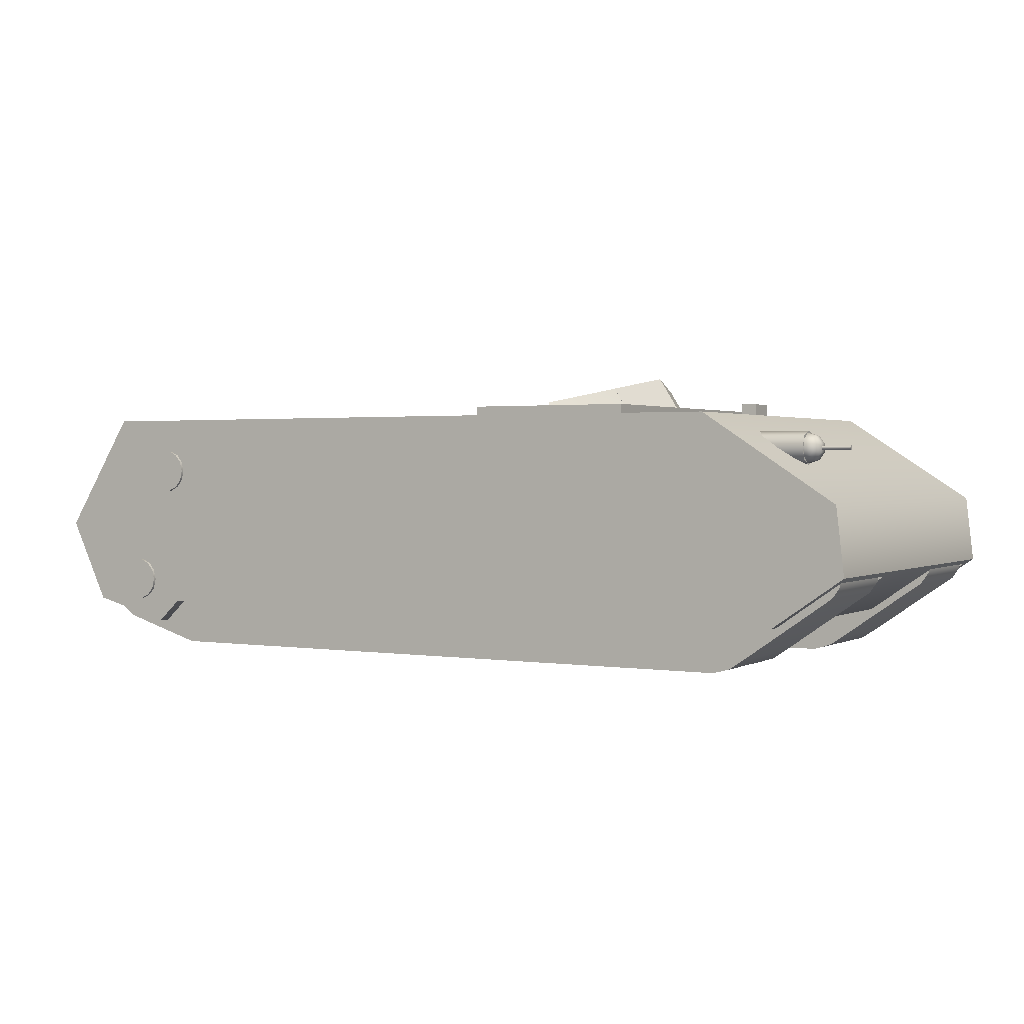
<metadata>
{"format":"obj","ext":"obj","renderer":"f3d","projection":"perspective","resolution":1024,"background":"white","views":[{"elev":1.4,"azim":-149.7,"up":"+Y"}]}
</metadata>
<code>
v  58.76 6.537 27.5
v  47.23 3.492 27.52
v  47.22 3.492 25.82
v  58.76 6.537 25.82
v  -60.92 13.1 26.06
v  -60.95 13.1 10.28
v  -59.98 12.43 10.28
v  -60.92 13.1 27.73
v  -59.95 12.43 25.98
v  -59.95 12.43 27.73
v  -3.472 33.68 0.0708
v  -3.421 33.68 25.88
v  54.35 33.64 25.78
v  54.3 33.64 -0.0428
v  -42.06 33.68 0.1466
v  -42.01 33.68 25.96
v  -59.87 22.06 26.03
v  -60.97 13.1 0.1838
v  -59.92 22.06 0.1817
v  -51.43 6.536 27.71
v  -3.417 6.535 27.62
v  -3.417 21.26 27.62
v  -59.87 22.06 27.73
v  63.28 15.78 27.49
v  64.35 17.96 27.49
v  43.92 6.537 27.53
v  -3.418 33.68 27.62
v  -42 33.68 27.69
v  54.35 33.64 27.51
v  64.34 17.96 25.76
v  63.28 15.78 25.77
v  63.28 19.27 25.77
v  64.31 17.96 10.03
v  64.31 17.96 9.069
v  64.29 17.96 -0.0625
v  -51.44 6.536 25.97
v  -3.421 6.535 25.88
v  43.92 6.537 25.82
v  47.17 3.492 -0.0287
v  43.87 6.537 -0.0223
v  47.17 3.492 -0.0288
v  -51.49 6.536 0.1651
v  -51.47 6.536 10.26
v  -3.472 6.535 0.0708
v  -3.452 6.535 10.17
v  43.89 6.537 10.12
v  47.19 3.492 10.1
v  58.7 6.537 -0.0515
v  58.72 6.537 9.079
v  58.72 6.537 10.02
v  63.25 15.78 10.03
v  58.65 6.537 -27.6
v  58.65 6.537 -25.92
v  47.12 3.492 -25.88
v  47.12 3.492 -27.58
v  -60.02 12.43 -9.914
v  -60.99 13.1 -9.912
v  -61.02 13.1 -25.69
v  -61.02 13.1 -27.36
v  -60.05 12.43 -25.61
v  -60.06 12.43 -27.37
v  54.25 33.64 -25.87
v  -3.522 33.68 -25.74
v  -42.11 33.68 -25.67
v  -59.97 22.06 -25.67
v  -59.97 22.06 -27.37
v  -3.526 21.26 -27.48
v  -3.526 6.535 -27.48
v  -51.54 6.536 -27.38
v  64.24 17.96 -27.61
v  43.81 6.537 -27.57
v  63.17 15.78 -27.61
v  -42.11 33.68 -27.4
v  -3.526 33.68 -27.48
v  54.24 33.64 -27.59
v  64.24 17.96 -25.88
v  63.17 15.78 -25.89
v  64.28 17.96 -9.193
v  63.17 19.27 -25.89
v  64.27 17.96 -10.15
v  -3.522 6.535 -25.74
v  -51.54 6.536 -25.64
v  43.82 6.537 -25.86
v  47.17 3.492 -0.0289
v  -51.51 6.536 -9.93
v  -3.491 6.535 -10.02
v  43.85 6.537 -10.16
v  47.15 3.492 -10.16
v  58.69 6.537 -9.182
v  58.68 6.537 -10.13
v  63.21 15.78 -10.15
g Box054
f 1 2 3 4
f 5 6 7 8
f 8 7 9 10
f 11 12 13 14
f 15 16 12 11
f 6 5 17 18
f 18 17 19
f 17 16 15 19
f 20 21 22 10
f 8 10 22 23
f 2 1 24 25
f 26 2 25 21
f 21 25 22
f 23 22 27 28
f 22 25 29 27
f 30 25 24 31
f 32 30 33 34
f 34 35 14 13
f 32 34 13
f 21 20 36 37
f 26 38 3 2
f 39 40 41
f 21 37 38 26
f 18 42 43 7
f 6 18 7
f 42 44 45 43
f 20 10 9 36
f 44 40 46 45
f 40 39 47 46
f 39 48 49 50
f 47 39 50
f 33 30 31 51
f 48 35 34 49
f 1 4 31 24
f 34 33 51 50
f 34 50 49
f 8 23 17 5
f 23 28 16 17
f 28 27 12 16
f 27 29 13 12
f 13 29 25 32
f 25 30 32
f 48 39 41
f 52 53 54 55
f 56 57 58 59
f 60 56 59 61
f 11 14 62 63
f 15 11 63 64
f 18 19 65 57
f 65 58 57
f 65 19 15 64
f 59 66 67 61
f 67 68 69 61
f 68 67 70 71
f 72 52 55 70
f 70 55 71
f 66 73 74 67
f 67 74 75 70
f 76 77 72 70
f 14 35 78 62
f 79 62 78 80
f 79 80 76
f 68 81 82 69
f 71 55 54 83
f 84 41 40
f 68 71 83 81
f 85 42 18 56
f 57 56 18
f 42 85 86 44
f 69 82 60 61
f 44 86 87 40
f 40 87 88 84
f 89 48 84 90
f 88 90 84
f 80 91 77 76
f 48 89 78 35
f 52 72 77 53
f 78 89 90 91
f 78 91 80
f 59 58 65 66
f 66 65 64 73
f 73 64 63 74
f 74 63 62 75
f 79 76 70 62
f 62 70 75
f 48 41 84
v  61.2 16.72 10.7
v  61.23 16.72 25.15
v  59.21 9.507 25.15
v  59.2 9.543 10.7
v  -48.62 16.72 25.37
v  -48.64 16.72 10.92
v  -58.38 15.86 10.94
v  -58.36 15.86 25.39
v  43.09 0.3556 10.74
v  43.12 0.3556 25.19
v  1.179 0.3556 25.27
v  1.151 0.3556 10.82
v  -42.67 0.3556 25.35
v  -42.7 0.3556 10.9
v  1.385 16.72 25.27
v  1.323 11.83 25.27
v  -59.53 11.83 25.39
v  -59.61 13.58 25.39
v  1.356 16.72 10.82
v  43.12 0.3925 10.74
v  54.72 3.859 10.68
v  57.52 6.036 10.71
v  -45.04 1.058 10.91
v  -47.05 2.402 10.91
v  -58.44 10.36 10.94
v  -59.5 11.87 10.94
v  -59.54 13.59 10.94
v  -58.57 10.43 25.39
v  -46.85 2.257 25.36
v  -44.79 0.9127 25.36
v  43.15 0.3925 25.19
v  54.75 3.858 25.16
v  57.55 6.036 25.16
g Box055
f 92 93 94 95
f 96 97 98 99
f 100 101 102 103
f 103 102 104 105
f 94 93 106 107
f 106 96 99 108
f 99 109 108
f 107 106 108
f 93 92 110 106
f 106 110 97 96
f 111 100 103 112
f 113 112 103 95
f 92 95 103 110
f 110 103 105 114
f 110 114 115 116
f 110 116 117 118
f 110 118 98 97
f 118 109 99 98
f 117 108 109 118
f 117 116 119 108
f 115 120 119 116
f 114 121 120 115
f 105 104 121 114
f 119 120 121 107
f 121 104 102 107
f 108 119 107
f 107 102 101 122
f 107 122 123 124
f 107 124 94
f 124 113 95 94
f 101 100 111 122
f 124 123 112 113
f 123 122 111 112
v  51.19 9.723 28.02
v  49.32 12.07 28.02
v  48.49 11.02 28.03
v  48.19 9.723 28.03
v  51.86 12.65 28.02
v  50.53 12.65 28.02
v  53.9 11.02 28.01
v  53.06 12.07 28.02
v  53.9 8.421 28.01
v  54.19 9.723 28.01
v  51.86 6.798 28.02
v  53.06 7.377 28.02
v  49.32 7.377 28.02
v  50.53 6.798 28.02
v  48.49 8.421 28.03
v  48.47 11.02 16.83
v  48.17 9.723 16.83
v  49.3 12.07 16.82
v  50.5 12.65 16.82
v  51.84 12.65 16.82
v  53.04 12.07 16.82
v  53.87 11.02 16.81
v  54.17 9.723 16.81
v  53.87 8.421 16.81
v  53.04 7.377 16.82
v  51.84 6.798 16.82
v  50.5 6.798 16.82
v  49.3 7.377 16.82
v  48.47 8.421 16.83
v  48.45 11.02 5.625
v  48.15 9.723 5.626
v  49.28 12.07 5.623
v  50.48 12.65 5.621
v  51.82 12.65 5.619
v  53.02 12.07 5.616
v  53.85 11.02 5.614
v  54.15 9.723 5.614
v  53.85 8.421 5.614
v  53.02 7.377 5.616
v  51.82 6.798 5.619
v  50.48 6.798 5.621
v  49.28 7.377 5.623
v  48.45 8.421 5.625
v  48.42 11.02 -5.575
v  48.13 9.723 -5.574
v  49.26 12.07 -5.577
v  50.46 12.65 -5.579
v  51.79 12.65 -5.582
v  53 12.07 -5.584
v  53.83 11.02 -5.585
v  54.13 9.723 -5.586
v  53.83 8.421 -5.585
v  53 7.377 -5.584
v  51.79 6.798 -5.582
v  50.46 6.798 -5.579
v  49.26 7.377 -5.577
v  48.42 8.421 -5.575
v  48.4 11.02 -16.77
v  48.1 9.723 -16.77
v  49.23 12.07 -16.78
v  50.44 12.65 -16.78
v  51.77 12.65 -16.78
v  52.98 12.07 -16.78
v  53.81 11.02 -16.79
v  54.1 9.723 -16.79
v  53.81 8.421 -16.79
v  52.98 7.377 -16.78
v  51.77 6.798 -16.78
v  50.44 6.798 -16.78
v  49.23 7.377 -16.78
v  48.4 8.421 -16.77
v  48.38 11.02 -27.97
v  48.08 9.723 -27.97
v  49.21 12.07 -27.98
v  50.42 12.65 -27.98
v  51.75 12.65 -27.98
v  52.95 12.07 -27.98
v  53.79 11.02 -27.99
v  54.08 9.723 -27.99
v  53.79 8.421 -27.99
v  52.95 7.377 -27.98
v  51.75 6.798 -27.98
v  50.42 6.798 -27.98
v  49.21 7.377 -27.98
v  48.38 8.421 -27.97
v  51.08 9.723 -27.98
g Cylinder001
f 125 126 127 128
f 125 129 130 126
f 125 131 132 129
f 125 133 134 131
f 125 135 136 133
f 125 137 138 135
f 125 128 139 137
f 128 127 140 141
f 127 126 142 140
f 126 130 143 142
f 130 129 144 143
f 129 132 145 144
f 132 131 146 145
f 131 134 147 146
f 134 133 148 147
f 133 136 149 148
f 136 135 150 149
f 135 138 151 150
f 138 137 152 151
f 137 139 153 152
f 139 128 141 153
f 141 140 154 155
f 140 142 156 154
f 142 143 157 156
f 143 144 158 157
f 144 145 159 158
f 145 146 160 159
f 146 147 161 160
f 147 148 162 161
f 148 149 163 162
f 149 150 164 163
f 150 151 165 164
f 151 152 166 165
f 152 153 167 166
f 153 141 155 167
f 155 154 168 169
f 154 156 170 168
f 156 157 171 170
f 157 158 172 171
f 158 159 173 172
f 159 160 174 173
f 160 161 175 174
f 161 162 176 175
f 162 163 177 176
f 163 164 178 177
f 164 165 179 178
f 165 166 180 179
f 166 167 181 180
f 167 155 169 181
f 169 168 182 183
f 168 170 184 182
f 170 171 185 184
f 171 172 186 185
f 172 173 187 186
f 173 174 188 187
f 174 175 189 188
f 175 176 190 189
f 176 177 191 190
f 177 178 192 191
f 178 179 193 192
f 179 180 194 193
f 180 181 195 194
f 181 169 183 195
f 183 182 196 197
f 182 184 198 196
f 184 185 199 198
f 185 186 200 199
f 186 187 201 200
f 187 188 202 201
f 188 189 203 202
f 189 190 204 203
f 190 191 205 204
f 191 192 206 205
f 192 193 207 206
f 193 194 208 207
f 194 195 209 208
f 195 183 197 209
f 210 209 197 196
f 210 196 198 199
f 210 199 200 201
f 210 201 202 203
f 210 203 204 205
f 210 205 206 207
f 210 207 208 209
v  45.66 26.07 28.03
v  47.53 28.41 28.03
v  48.36 27.37 28.03
v  48.66 26.07 28.02
v  44.99 28.99 28.03
v  46.32 28.99 28.03
v  42.95 27.37 28.04
v  43.79 28.41 28.03
v  42.95 24.77 28.04
v  42.66 26.07 28.04
v  44.99 23.14 28.03
v  43.79 23.72 28.03
v  47.53 23.72 28.03
v  46.32 23.14 28.03
v  48.36 24.77 28.03
v  48.34 27.37 16.83
v  48.63 26.07 16.82
v  47.51 28.41 16.83
v  46.3 28.99 16.83
v  44.97 28.99 16.83
v  43.76 28.41 16.83
v  42.93 27.37 16.84
v  42.63 26.07 16.84
v  42.93 24.77 16.84
v  43.76 23.72 16.83
v  44.97 23.14 16.83
v  46.3 23.14 16.83
v  47.51 23.72 16.83
v  48.34 24.77 16.83
v  48.32 27.37 5.625
v  48.61 26.07 5.625
v  47.48 28.41 5.627
v  46.28 28.99 5.629
v  44.95 28.99 5.632
v  43.74 28.41 5.634
v  42.91 27.37 5.636
v  42.61 26.07 5.637
v  42.91 24.77 5.636
v  43.74 23.72 5.634
v  44.95 23.14 5.632
v  46.28 23.14 5.629
v  47.48 23.72 5.627
v  48.32 24.77 5.625
v  48.29 27.37 -5.575
v  48.59 26.07 -5.575
v  47.46 28.41 -5.573
v  46.26 28.99 -5.571
v  44.92 28.99 -5.568
v  43.72 28.41 -5.566
v  42.89 27.37 -5.564
v  42.59 26.07 -5.563
v  42.89 24.77 -5.564
v  43.72 23.72 -5.566
v  44.92 23.14 -5.568
v  46.26 23.14 -5.571
v  47.46 23.72 -5.573
v  48.29 24.77 -5.575
v  48.27 27.37 -16.77
v  48.57 26.07 -16.78
v  47.44 28.41 -16.77
v  46.24 28.99 -16.77
v  44.9 28.99 -16.77
v  43.7 28.41 -16.77
v  42.87 27.37 -16.76
v  42.57 26.07 -16.76
v  42.87 24.77 -16.76
v  43.7 23.72 -16.77
v  44.9 23.14 -16.77
v  46.24 23.14 -16.77
v  47.44 23.72 -16.77
v  48.27 24.77 -16.77
v  48.25 27.37 -27.97
v  48.55 26.07 -27.98
v  47.42 28.41 -27.97
v  46.21 28.99 -27.97
v  44.88 28.99 -27.97
v  43.68 28.41 -27.97
v  42.84 27.37 -27.96
v  42.55 26.07 -27.96
v  42.84 24.77 -27.96
v  43.68 23.72 -27.97
v  44.88 23.14 -27.97
v  46.21 23.14 -27.97
v  47.42 23.72 -27.97
v  48.25 24.77 -27.97
v  45.55 26.07 -27.97
g Cylinder002
f 214 213 212 211
f 212 216 215 211
f 215 218 217 211
f 217 220 219 211
f 219 222 221 211
f 221 224 223 211
f 223 225 214 211
f 227 226 213 214
f 226 228 212 213
f 228 229 216 212
f 229 230 215 216
f 230 231 218 215
f 231 232 217 218
f 232 233 220 217
f 233 234 219 220
f 234 235 222 219
f 235 236 221 222
f 236 237 224 221
f 237 238 223 224
f 238 239 225 223
f 239 227 214 225
f 241 240 226 227
f 240 242 228 226
f 242 243 229 228
f 243 244 230 229
f 244 245 231 230
f 245 246 232 231
f 246 247 233 232
f 247 248 234 233
f 248 249 235 234
f 249 250 236 235
f 250 251 237 236
f 251 252 238 237
f 252 253 239 238
f 253 241 227 239
f 255 254 240 241
f 254 256 242 240
f 256 257 243 242
f 257 258 244 243
f 258 259 245 244
f 259 260 246 245
f 260 261 247 246
f 261 262 248 247
f 262 263 249 248
f 263 264 250 249
f 264 265 251 250
f 265 266 252 251
f 266 267 253 252
f 267 255 241 253
f 269 268 254 255
f 268 270 256 254
f 270 271 257 256
f 271 272 258 257
f 272 273 259 258
f 273 274 260 259
f 274 275 261 260
f 275 276 262 261
f 276 277 263 262
f 277 278 264 263
f 278 279 265 264
f 279 280 266 265
f 280 281 267 266
f 281 269 255 267
f 283 282 268 269
f 282 284 270 268
f 284 285 271 270
f 285 286 272 271
f 286 287 273 272
f 287 288 274 273
f 288 289 275 274
f 289 290 276 275
f 290 291 277 276
f 291 292 278 277
f 292 293 279 278
f 293 294 280 279
f 294 295 281 280
f 295 283 269 281
f 282 283 295 296
f 285 284 282 296
f 287 286 285 296
f 289 288 287 296
f 291 290 289 296
f 293 292 291 296
f 295 294 293 296
v  61.16 16.72 -10.89
v  61.13 16.72 -25.34
v  59.11 9.507 -25.33
v  59.15 9.543 -10.88
v  -48.71 16.72 -25.12
v  -48.69 16.72 -10.67
v  -58.43 15.86 -10.65
v  -58.45 15.86 -25.1
v  43.05 0.3556 -10.85
v  43.02 0.3556 -25.3
v  1.08 0.3556 -25.22
v  1.109 0.3556 -10.77
v  -42.77 0.3556 -25.13
v  -42.74 0.3556 -10.68
v  1.285 16.72 -25.22
v  1.224 11.83 -25.22
v  -59.63 11.83 -25.1
v  -59.71 13.58 -25.1
v  1.314 16.72 -10.77
v  43.07 0.3925 -10.85
v  54.68 3.858 -10.84
v  57.48 6.036 -10.88
v  -45.09 1.058 -10.68
v  -47.09 2.402 -10.67
v  -58.48 10.36 -10.65
v  -59.54 11.87 -10.65
v  -59.58 13.59 -10.65
v  -58.67 10.43 -25.1
v  -46.95 2.257 -25.12
v  -44.89 0.9127 -25.13
v  43.05 0.3925 -25.3
v  54.65 3.858 -25.32
v  57.46 6.036 -25.33
g Box056
f 300 299 298 297
f 304 303 302 301
f 308 307 306 305
f 310 309 307 308
f 312 311 298 299
f 313 304 301 311
f 313 314 304
f 313 311 312
f 311 315 297 298
f 301 302 315 311
f 317 308 305 316
f 300 308 317 318
f 315 308 300 297
f 319 310 308 315
f 321 320 319 315
f 323 322 321 315
f 302 303 323 315
f 303 304 314 323
f 323 314 313 322
f 313 324 321 322
f 321 324 325 320
f 320 325 326 319
f 319 326 309 310
f 312 326 325 324
f 312 307 309 326
f 312 324 313
f 327 306 307 312
f 329 328 327 312
f 299 329 312
f 299 300 318 329
f 327 316 305 306
f 318 317 328 329
f 317 316 327 328
v  -52.53 29.12 -18.98
v  -52.53 30.3 -18.6
v  -51.84 30.07 -18.6
v  -51.41 29.48 -18.6
v  -51.41 28.75 -18.6
v  -51.84 28.17 -18.6
v  -52.53 27.94 -18.6
v  -53.23 28.17 -18.6
v  -53.65 28.75 -18.6
v  -53.65 29.48 -18.6
v  -53.23 30.07 -18.6
v  -52.53 31.03 -17.6
v  -51.41 30.66 -17.6
v  -50.72 29.71 -17.6
v  -50.72 28.53 -17.6
v  -51.41 27.58 -17.6
v  -52.53 27.21 -17.6
v  -53.65 27.58 -17.6
v  -54.34 28.53 -17.59
v  -54.34 29.71 -17.59
v  -53.65 30.66 -17.6
v  -52.53 31.03 -16.36
v  -51.41 30.66 -16.36
v  -50.72 29.71 -16.36
v  -50.72 28.53 -16.36
v  -51.41 27.58 -16.36
v  -52.53 27.21 -16.36
v  -53.65 27.58 -16.36
v  -54.34 28.53 -16.35
v  -54.34 29.71 -16.35
v  -53.65 30.66 -16.36
v  -52.53 30.3 -15.36
v  -51.83 30.07 -15.36
v  -51.41 29.48 -15.36
v  -51.41 28.75 -15.36
v  -51.83 28.17 -15.36
v  -52.53 27.94 -15.36
v  -53.22 28.17 -15.35
v  -53.65 28.75 -15.35
v  -53.65 29.48 -15.35
v  -53.22 30.07 -15.35
v  -52.53 29.12 -14.97
g Sphere001
f 330 331 332
f 330 332 333
f 330 333 334
f 330 334 335
f 330 335 336
f 330 336 337
f 330 337 338
f 330 338 339
f 330 339 340
f 330 340 331
f 331 341 342 332
f 332 342 343 333
f 333 343 344 334
f 334 344 345 335
f 335 345 346 336
f 336 346 347 337
f 337 347 348 338
f 338 348 349 339
f 339 349 350 340
f 340 350 341 331
f 341 351 352 342
f 342 352 353 343
f 343 353 354 344
f 344 354 355 345
f 345 355 356 346
f 346 356 357 347
f 347 357 358 348
f 348 358 359 349
f 349 359 360 350
f 350 360 351 341
f 351 361 362 352
f 352 362 363 353
f 353 363 364 354
f 354 364 365 355
f 355 365 366 356
f 356 366 367 357
f 357 367 368 358
f 358 368 369 359
f 359 369 370 360
f 360 370 361 351
f 371 362 361
f 371 363 362
f 371 364 363
f 371 365 364
f 371 366 365
f 371 367 366
f 371 368 367
f 371 369 368
f 371 370 369
f 371 361 370
v  -45.26 29.13 -17.01
v  -45.26 31.35 -17.01
v  -45.26 30.7 -15.44
v  -45.26 29.13 -14.79
v  -45.27 29.13 -19.23
v  -45.27 30.7 -18.58
v  -45.26 26.91 -17.01
v  -45.27 27.56 -18.58
v  -45.26 27.56 -15.44
v  -46.7 30.7 -15.44
v  -46.69 29.13 -14.79
v  -46.7 31.35 -17.01
v  -46.7 30.7 -18.57
v  -46.7 29.13 -19.22
v  -46.7 27.56 -18.57
v  -46.7 26.91 -17.01
v  -46.7 27.56 -15.44
v  -48.13 30.7 -15.43
v  -48.13 29.13 -14.78
v  -48.13 31.35 -17
v  -48.14 30.7 -18.57
v  -48.14 29.13 -19.22
v  -48.14 27.56 -18.57
v  -48.13 26.91 -17
v  -48.13 27.56 -15.43
v  -49.57 30.7 -15.43
v  -49.56 29.13 -14.78
v  -49.57 31.35 -17
v  -49.57 30.7 -18.57
v  -49.57 29.13 -19.22
v  -49.57 27.56 -18.57
v  -49.57 26.91 -17
v  -49.57 27.56 -15.43
v  -51 30.7 -15.43
v  -51 29.13 -14.78
v  -51 31.35 -17
v  -51.01 30.7 -18.57
v  -51.01 29.13 -19.21
v  -51.01 27.56 -18.57
v  -51 26.91 -17
v  -51 27.56 -15.43
v  -52.44 30.7 -15.43
v  -52.44 29.13 -14.78
v  -52.44 31.35 -16.99
v  -52.44 30.7 -18.56
v  -52.44 29.13 -19.21
v  -52.44 27.56 -18.56
v  -52.44 26.91 -16.99
v  -52.44 27.56 -15.43
v  -52.44 29.13 -16.99
g Cylinder004
f 372 373 374 375
f 372 376 377 373
f 372 378 379 376
f 372 375 380 378
f 375 374 381 382
f 374 373 383 381
f 373 377 384 383
f 377 376 385 384
f 376 379 386 385
f 379 378 387 386
f 378 380 388 387
f 380 375 382 388
f 382 381 389 390
f 381 383 391 389
f 383 384 392 391
f 384 385 393 392
f 385 386 394 393
f 386 387 395 394
f 387 388 396 395
f 388 382 390 396
f 390 389 397 398
f 389 391 399 397
f 391 392 400 399
f 392 393 401 400
f 393 394 402 401
f 394 395 403 402
f 395 396 404 403
f 396 390 398 404
f 398 397 405 406
f 397 399 407 405
f 399 400 408 407
f 400 401 409 408
f 401 402 410 409
f 402 403 411 410
f 403 404 412 411
f 404 398 406 412
f 406 405 413 414
f 405 407 415 413
f 407 408 416 415
f 408 409 417 416
f 409 410 418 417
f 410 411 419 418
f 411 412 420 419
f 412 406 414 420
f 421 420 414 413
f 421 413 415 416
f 421 416 417 418
f 421 418 419 420
v  -50.95 29.14 -17
v  -50.95 28.88 -17.15
v  -50.95 28.88 -16.85
v  -50.95 29.14 -16.7
v  -50.95 29.4 -17.15
v  -50.95 29.14 -17.3
v  -50.95 29.4 -16.85
v  -52.38 28.88 -16.84
v  -52.38 29.14 -16.69
v  -52.39 28.88 -17.14
v  -52.39 29.14 -17.29
v  -52.39 29.4 -17.14
v  -52.38 29.4 -16.84
v  -53.82 28.88 -16.84
v  -53.82 29.14 -16.69
v  -53.82 28.88 -17.14
v  -53.82 29.14 -17.29
v  -53.82 29.4 -17.14
v  -53.82 29.4 -16.84
v  -55.26 28.88 -16.84
v  -55.25 29.14 -16.69
v  -55.26 28.88 -17.14
v  -55.26 29.14 -17.29
v  -55.26 29.4 -17.14
v  -55.26 29.4 -16.84
v  -56.69 28.88 -16.84
v  -56.69 29.14 -16.69
v  -56.69 28.88 -17.14
v  -56.69 29.14 -17.29
v  -56.69 29.4 -17.14
v  -56.69 29.4 -16.84
v  -58.13 28.88 -16.83
v  -58.13 29.14 -16.68
v  -58.13 28.88 -17.13
v  -58.13 29.14 -17.28
v  -58.13 29.4 -17.13
v  -58.13 29.4 -16.83
v  -58.13 29.14 -16.98
g Cylinder005
f 425 424 423 422
f 423 427 426 422
f 426 428 425 422
f 430 429 424 425
f 429 431 423 424
f 431 432 427 423
f 432 433 426 427
f 433 434 428 426
f 434 430 425 428
f 436 435 429 430
f 435 437 431 429
f 437 438 432 431
f 438 439 433 432
f 439 440 434 433
f 440 436 430 434
f 442 441 435 436
f 441 443 437 435
f 443 444 438 437
f 444 445 439 438
f 445 446 440 439
f 446 442 436 440
f 448 447 441 442
f 447 449 443 441
f 449 450 444 443
f 450 451 445 444
f 451 452 446 445
f 452 448 442 446
f 454 453 447 448
f 453 455 449 447
f 455 456 450 449
f 456 457 451 450
f 457 458 452 451
f 458 454 448 452
f 453 454 458 459
f 456 455 453 459
f 458 457 456 459
v  -7.305 33.49 25.1
v  -7.403 33.49 -24.9
v  -29.4 33.49 -24.86
v  -29.31 33.49 25.14
v  -7.305 34.94 25.1
v  -29.31 34.94 25.14
v  -29.4 34.94 -24.86
v  -7.403 34.94 -24.9
g Box063
f 463 462 461 460
f 467 466 465 464
f 464 465 463 460
f 465 466 462 463
f 466 467 461 462
f 467 464 460 461
v  -38.24 33.29 -5.293
v  -38.24 33.29 -1.293
v  -40.24 33.29 -1.289
v  -40.24 33.29 -5.289
v  -38.24 35.29 -5.293
v  -40.24 35.29 -5.289
v  -40.24 35.29 -1.289
v  -38.24 35.29 -1.293
g Box062
f 468 469 470 471
f 472 473 474 475
f 468 471 473 472
f 471 470 474 473
f 470 469 475 474
f 469 468 472 475
v  -25.46 34.94 0.206
v  -22.89 33.3 -9.15
v  -23.21 33.5 -9.274
v  -25.79 35.15 0.0819
v  -22.78 39.16 0.2008
v  -23.1 39.37 0.0766
v  -20.53 37.72 -9.28
v  -20.21 37.51 -9.155
g Box059
f 479 478 477 476
f 483 482 481 480
f 480 481 479 476
f 481 482 478 479
f 482 483 477 478
f 483 480 476 477
v  -22.9 33.26 -9.157
v  -15.24 31.19 -17.7
v  -15.39 31.38 -18.02
v  -23.21 33.5 -9.278
v  -20.22 37.49 -9.149
v  -20.52 37.69 -9.284
v  -13.79 35.67 -16.3
v  -13.65 35.47 -15.98
g Box060
f 487 486 485 484
f 491 490 489 488
f 488 489 487 484
f 489 490 486 487
f 490 491 485 486
f 491 488 484 485
v  -22.82 33.26 9.351
v  -15.14 31.18 17.87
v  -15.28 31.38 18.19
v  -23.14 33.5 9.474
v  -20.15 37.48 9.333
v  -20.45 37.69 9.469
v  -13.69 35.66 16.46
v  -13.55 35.47 16.13
g Box061
f 492 493 494 495
f 496 497 498 499
f 492 495 497 496
f 495 494 498 497
f 494 493 499 498
f 493 492 496 499
v  -25.47 34.92 -0.014
v  -22.86 33.27 9.332
v  -23.18 33.47 9.457
v  -25.79 35.12 0.1114
v  -22.78 39.14 -0.0193
v  -23.1 39.34 0.1061
v  -20.49 37.69 9.452
v  -20.17 37.49 9.327
g Box058
f 500 501 502 503
f 504 505 506 507
f 500 503 505 504
f 503 502 506 505
f 502 501 507 506
f 501 500 504 507

</code>
